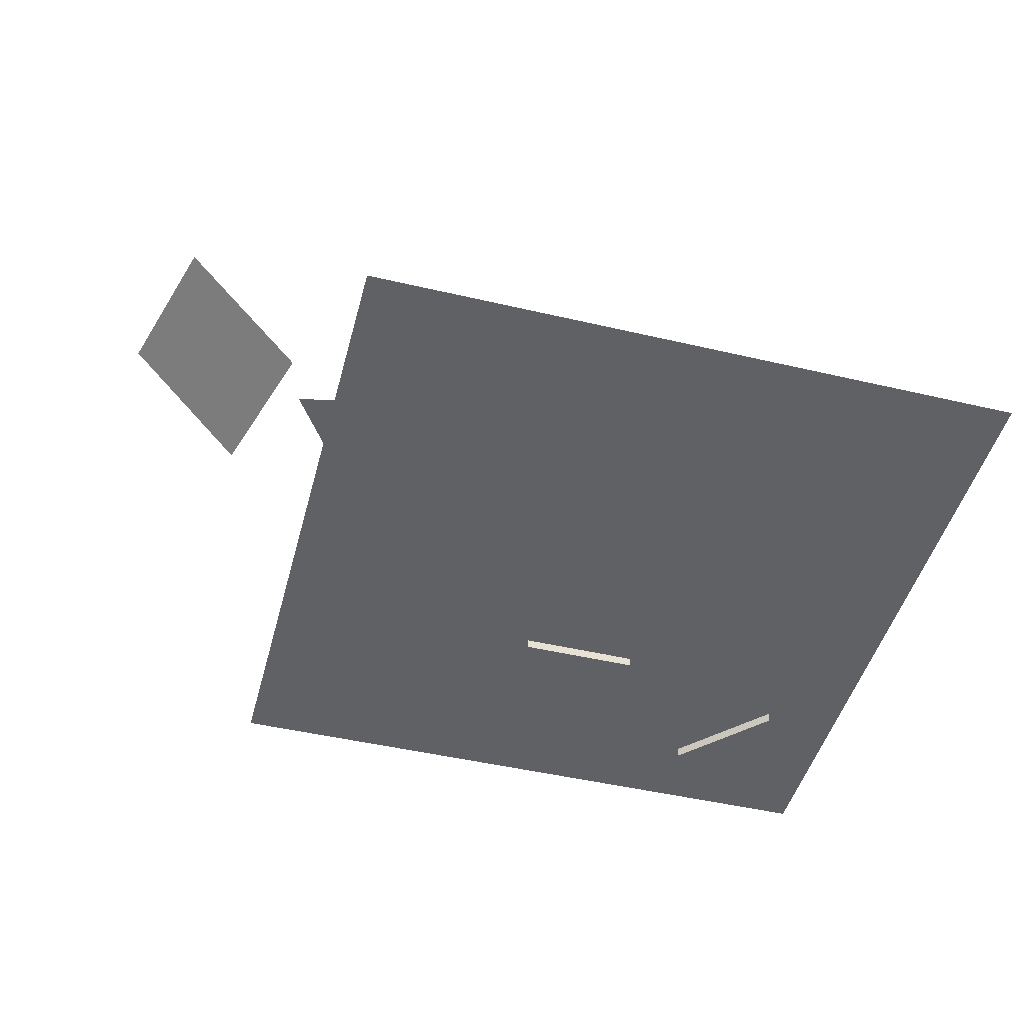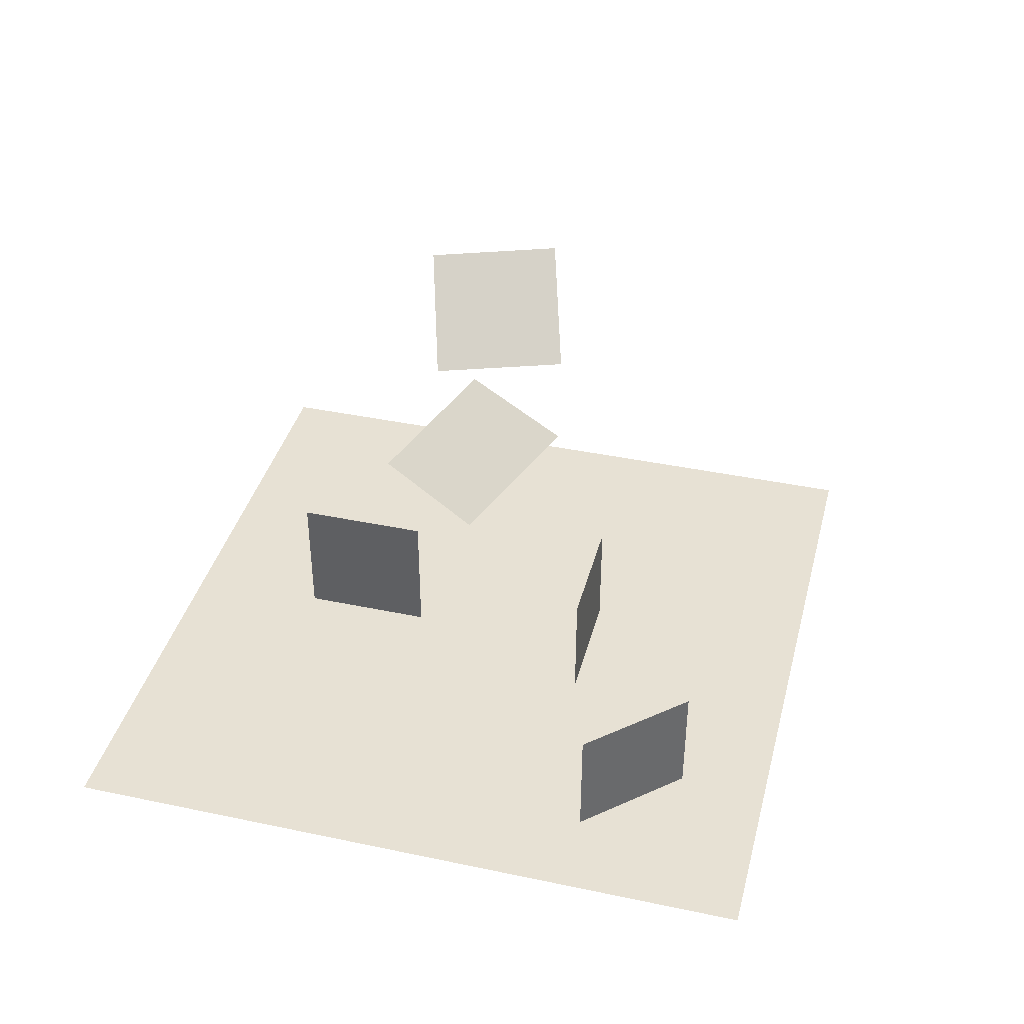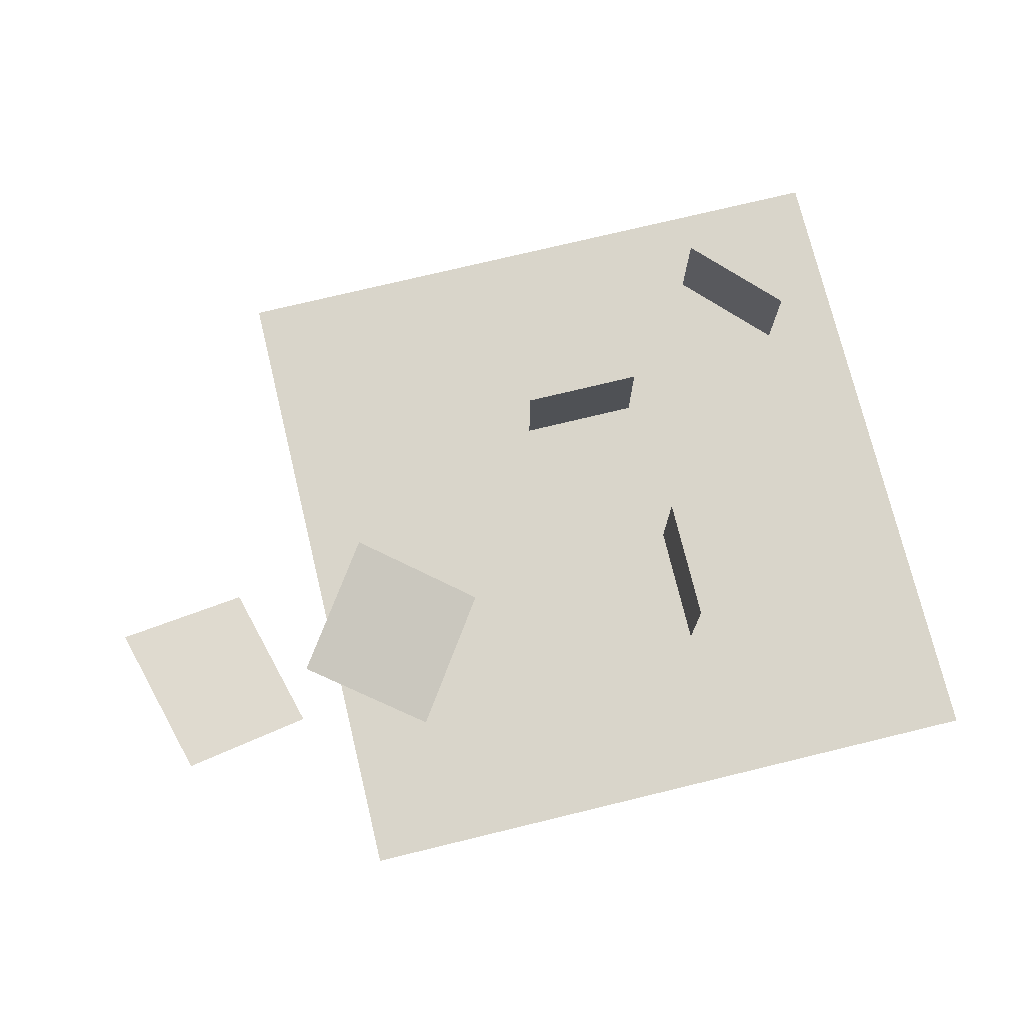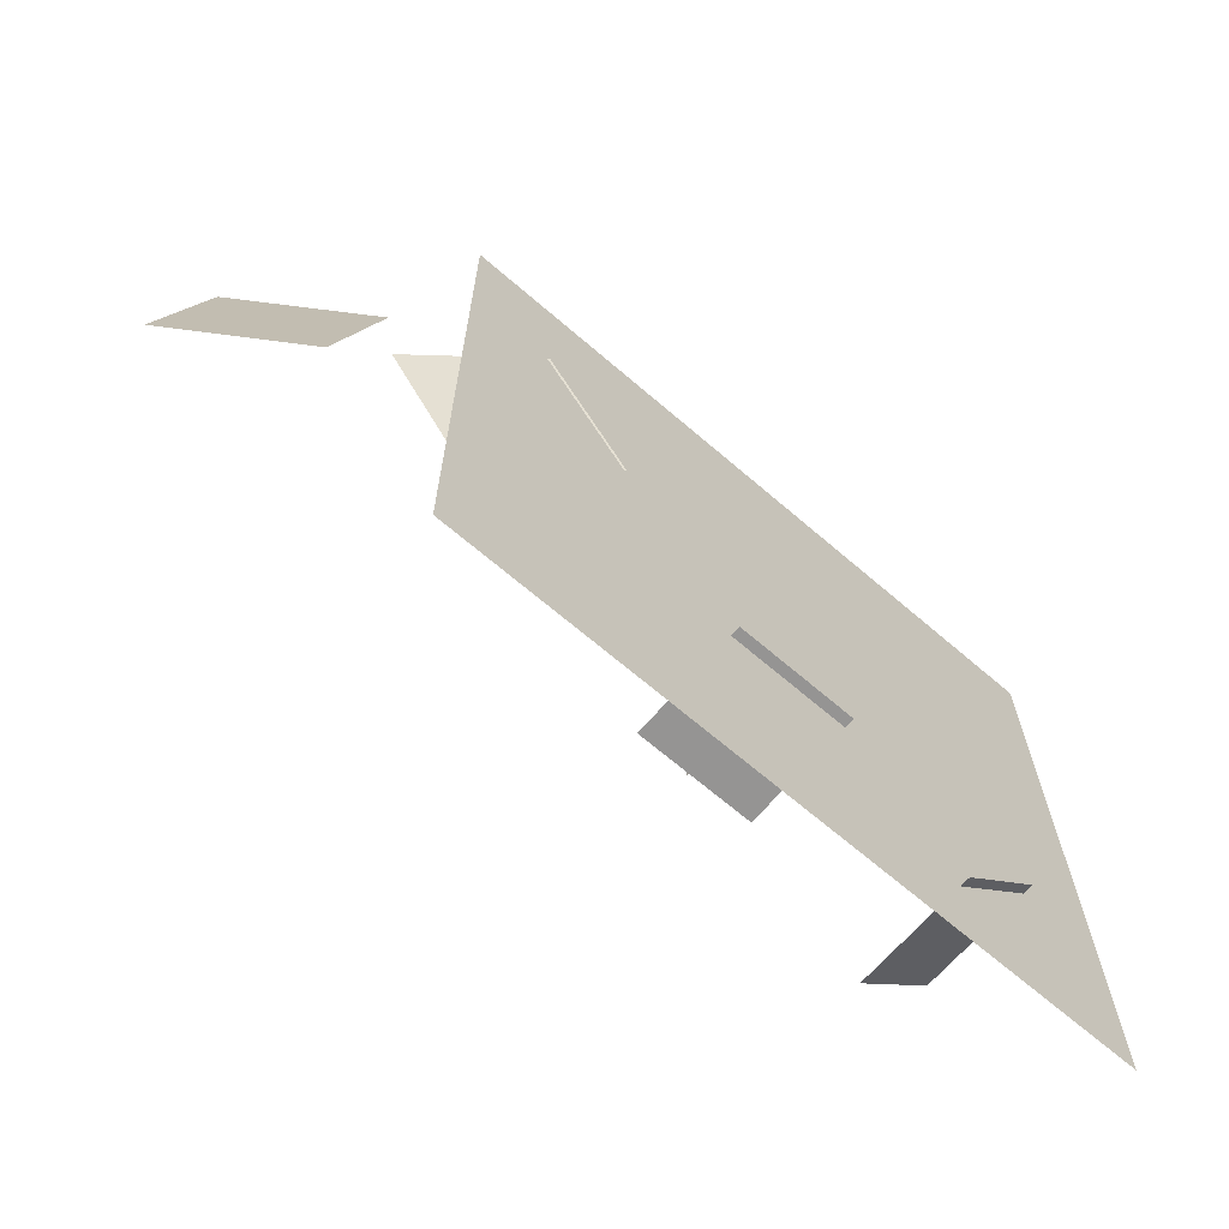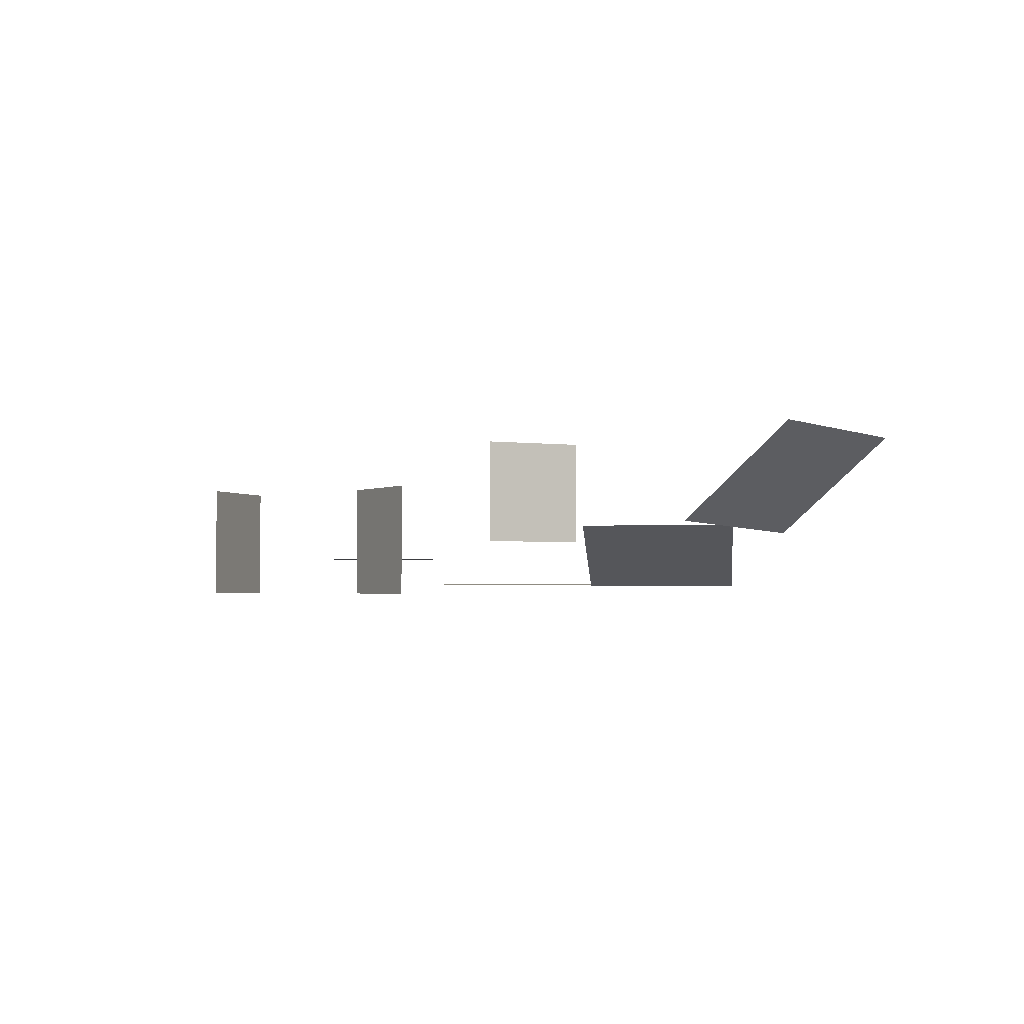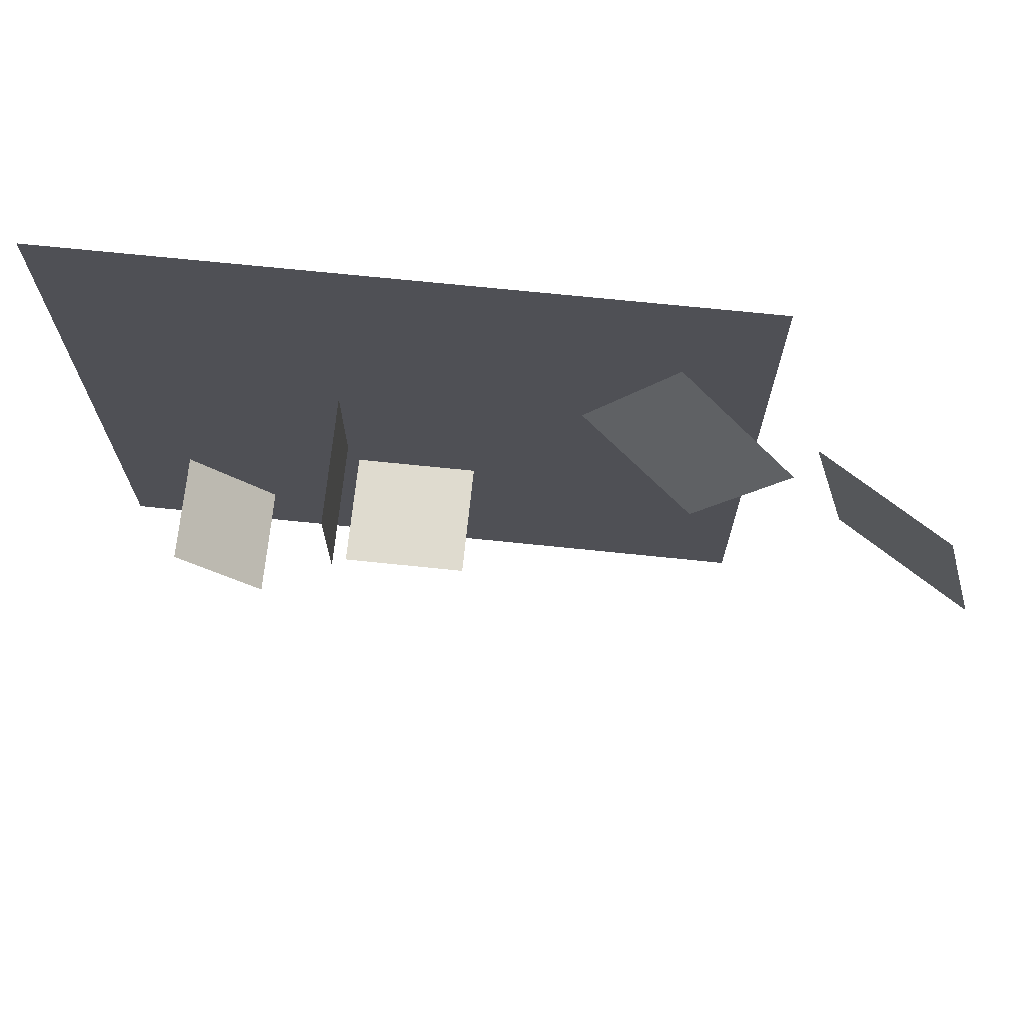
<metadata>
{"format":"obj","ext":"obj","renderer":"f3d","projection":"perspective","resolution":1024,"background":"white","views":[{"elev":-47.4,"azim":-14.8,"up":"+Y"},{"elev":39.6,"azim":104.6,"up":"+Y"},{"elev":74.6,"azim":-13.6,"up":"+Y"},{"elev":-67.2,"azim":-40.8,"up":"+Z"},{"elev":-2.1,"azim":-118.6,"up":"+Y"},{"elev":70.4,"azim":-174.1,"up":"+Z"}]}
</metadata>
<code>
o Plane
v -12.03 -2e-06 12.03
v 12.03 -2e-06 12.03
v -12.03 2e-06 -12.03
v 12.03 2e-06 -12.03
f 1 2 4 3
o Plane.001
v -13.14 2.224 4.185
v -8.935 -0.03699 7.075
v -9.98 2.224 -0.4159
v -5.774 -0.03699 2.474
f 5 6 8 7
o Plane.002
v 2.144 6.249 6.455
v 2.144 1.899 6.455
v 2.144 6.249 2.105
v 2.144 1.899 2.105
f 9 10 12 11
o Plane.003
v -1.947 3.987 -4.095
v -1.947 -0.3631 -4.095
v 2.403 3.987 -4.095
v 2.403 -0.3631 -4.095
f 13 14 16 15
o Plane.004
v 5.919 1.15 1.8
v 9.869 1.15 1.8
v 5.919 1.15 -2.15
v 9.869 1.15 -2.15
f 17 18 20 19
o Plane.005
v -17.96 5.264 7.444
v -13.7 1.935 6.073
v -19.42 5.608 2.067
v -15.16 2.279 0.6964
f 21 22 24 23
o Plane.006
v 6.099 3.987 -9
v 6.099 -0.3631 -9
v 9.1 3.987 -5.851
v 9.1 -0.3631 -5.851
f 25 26 28 27

</code>
